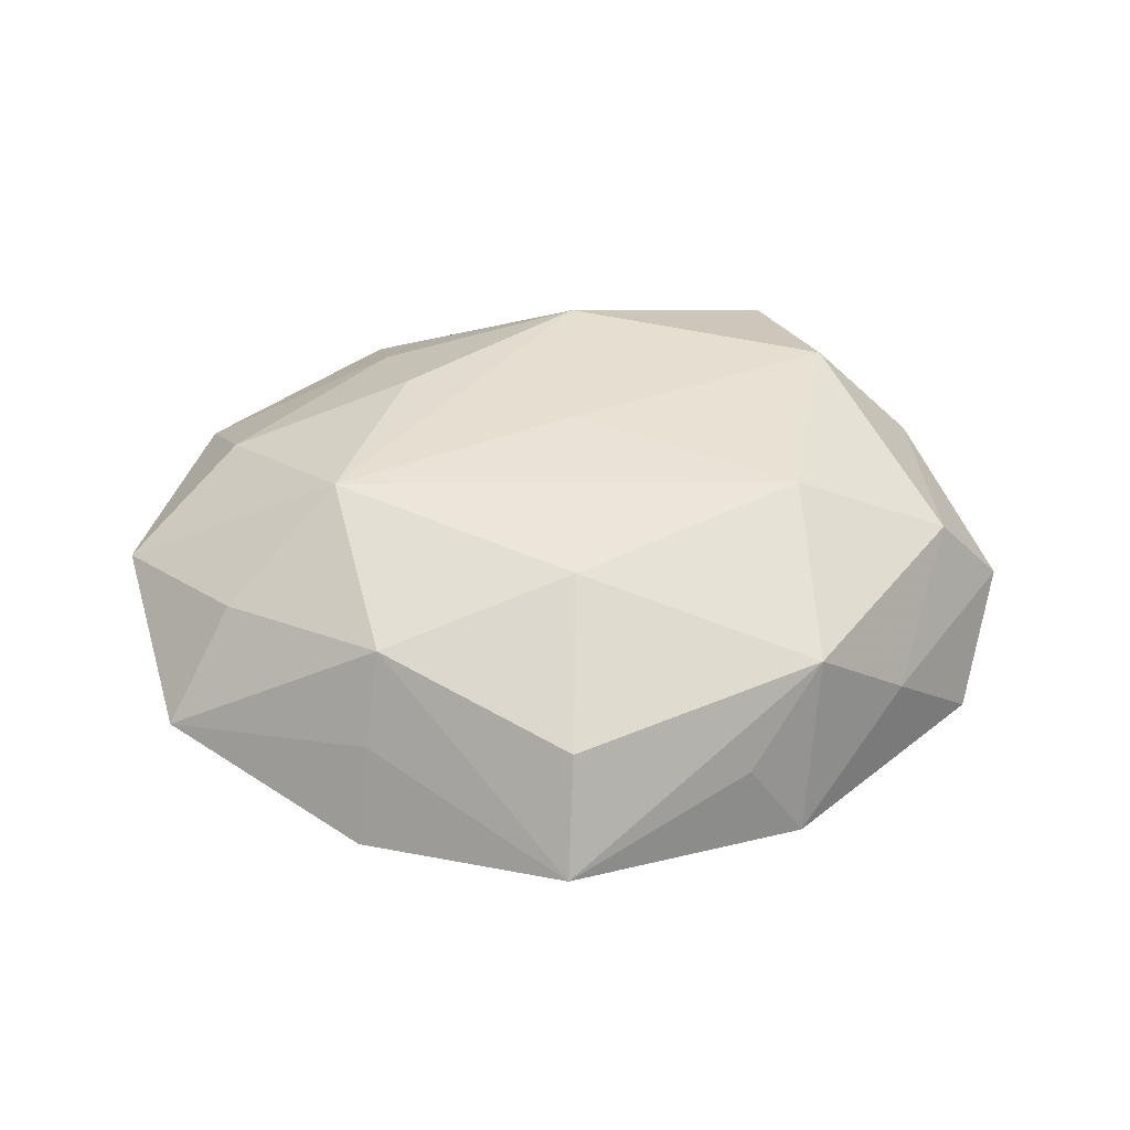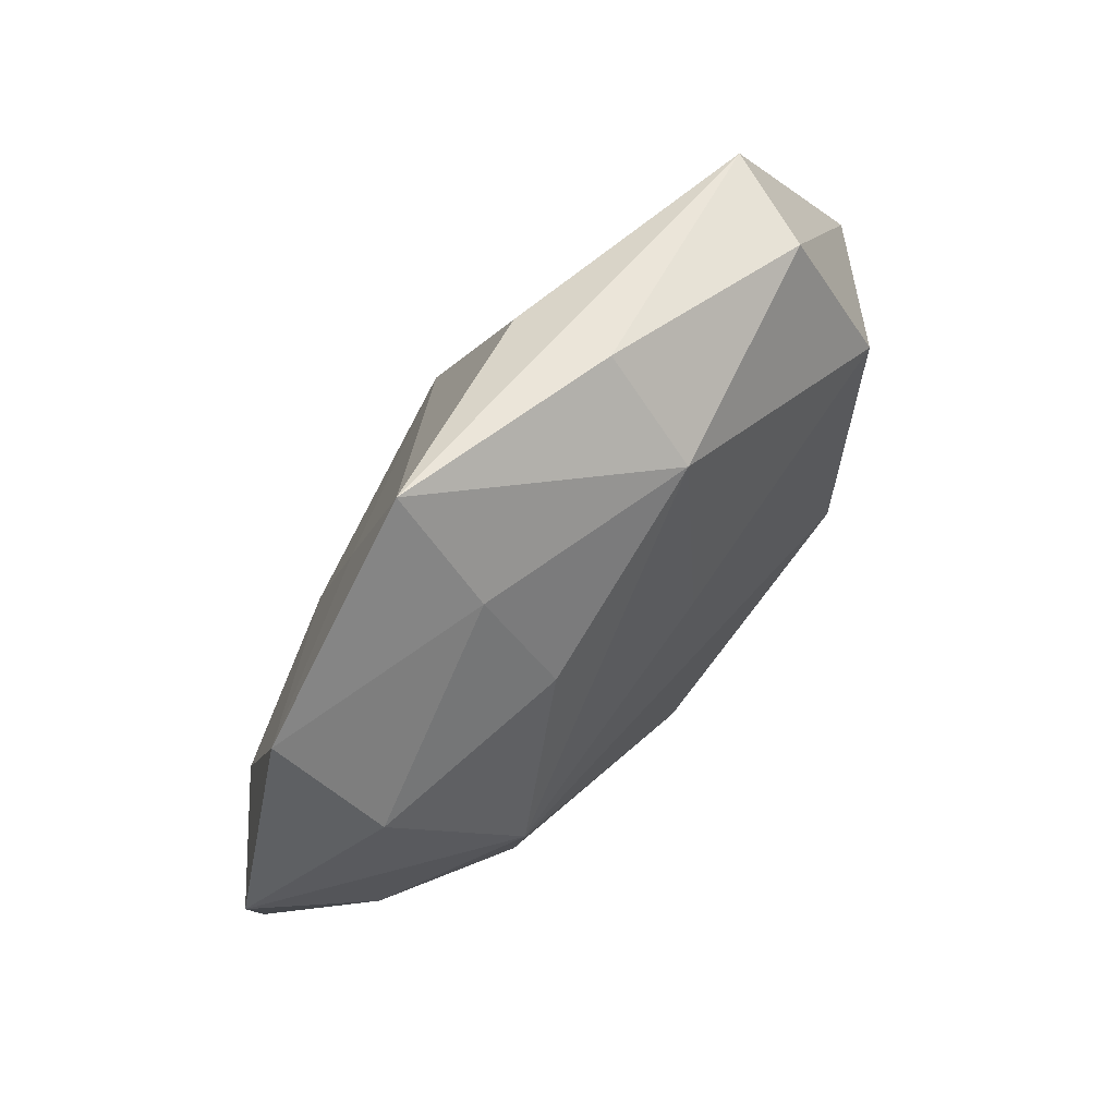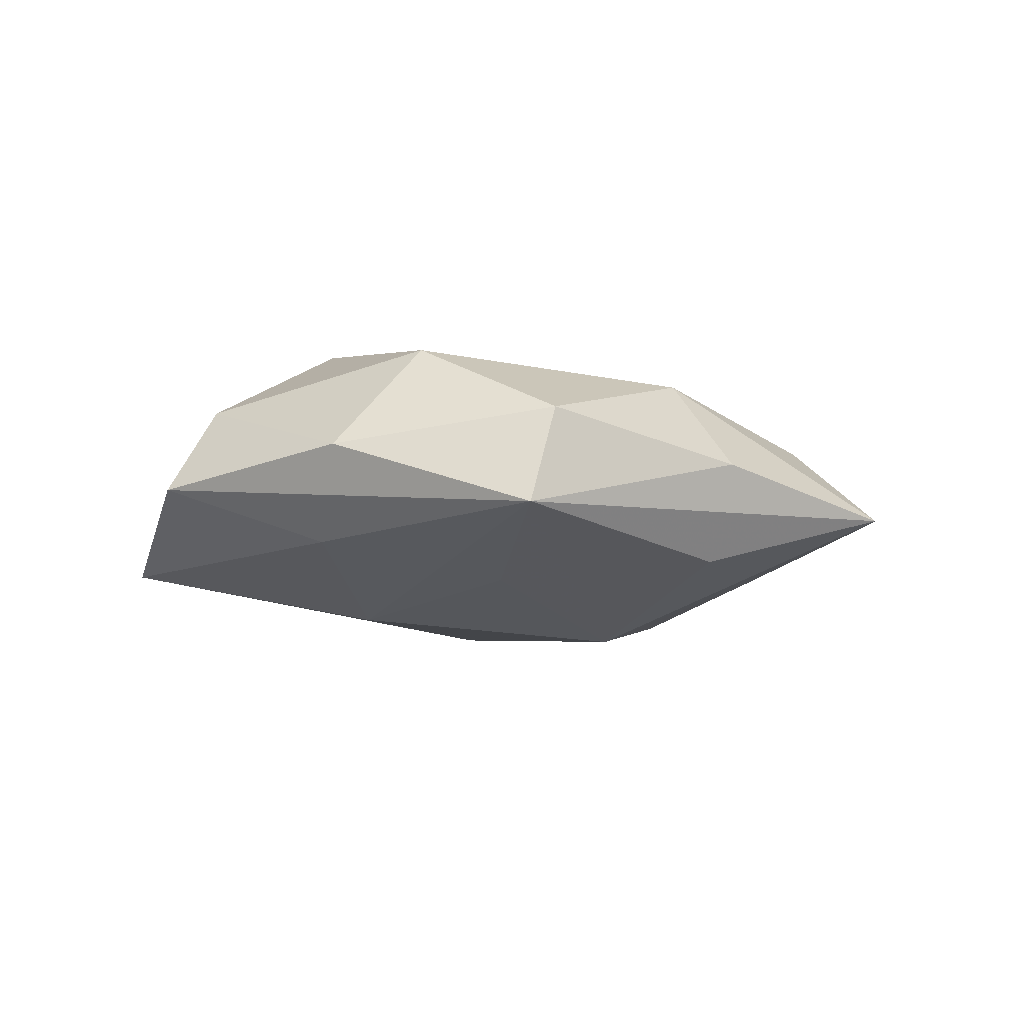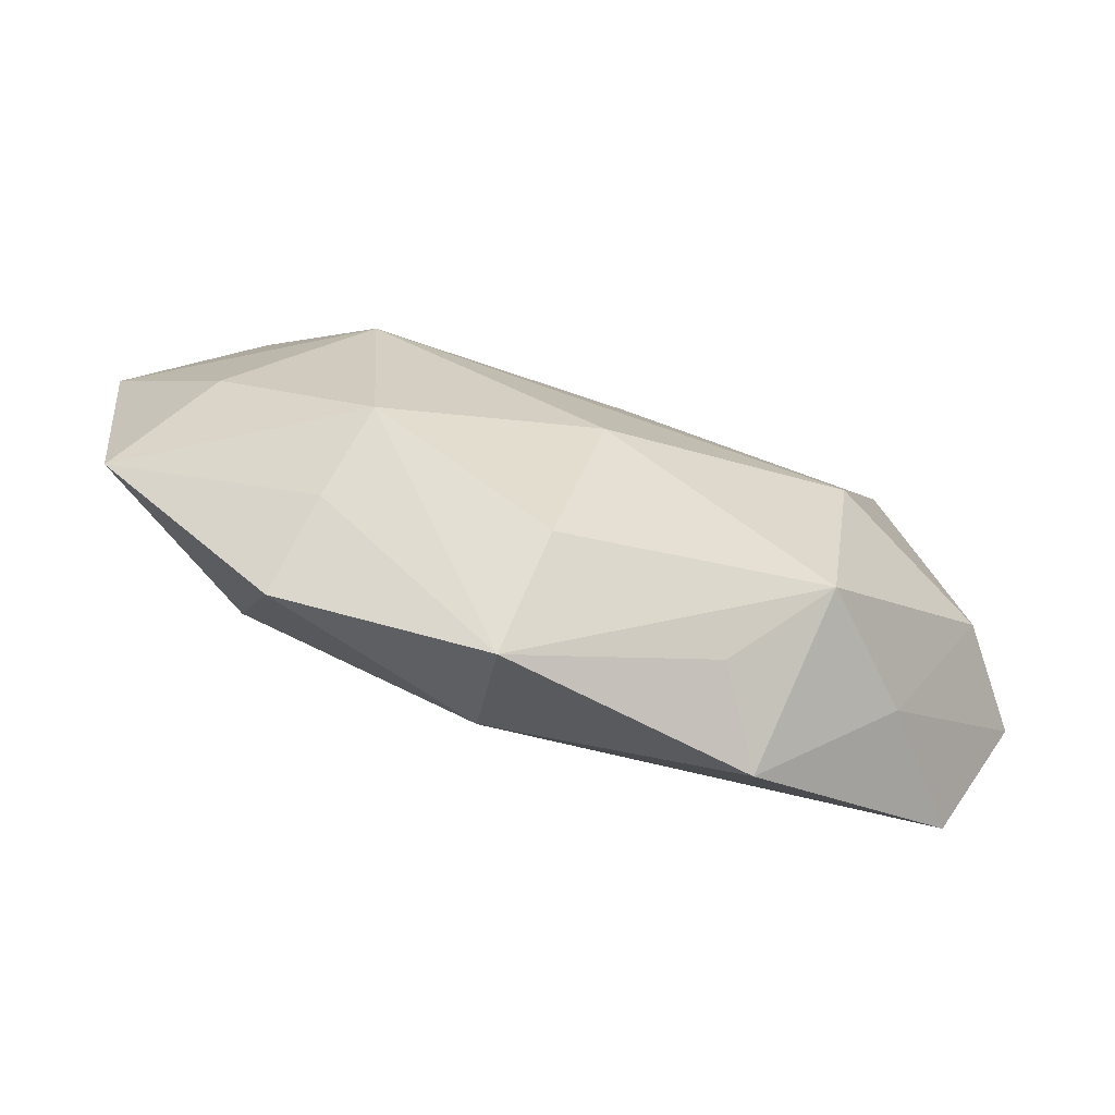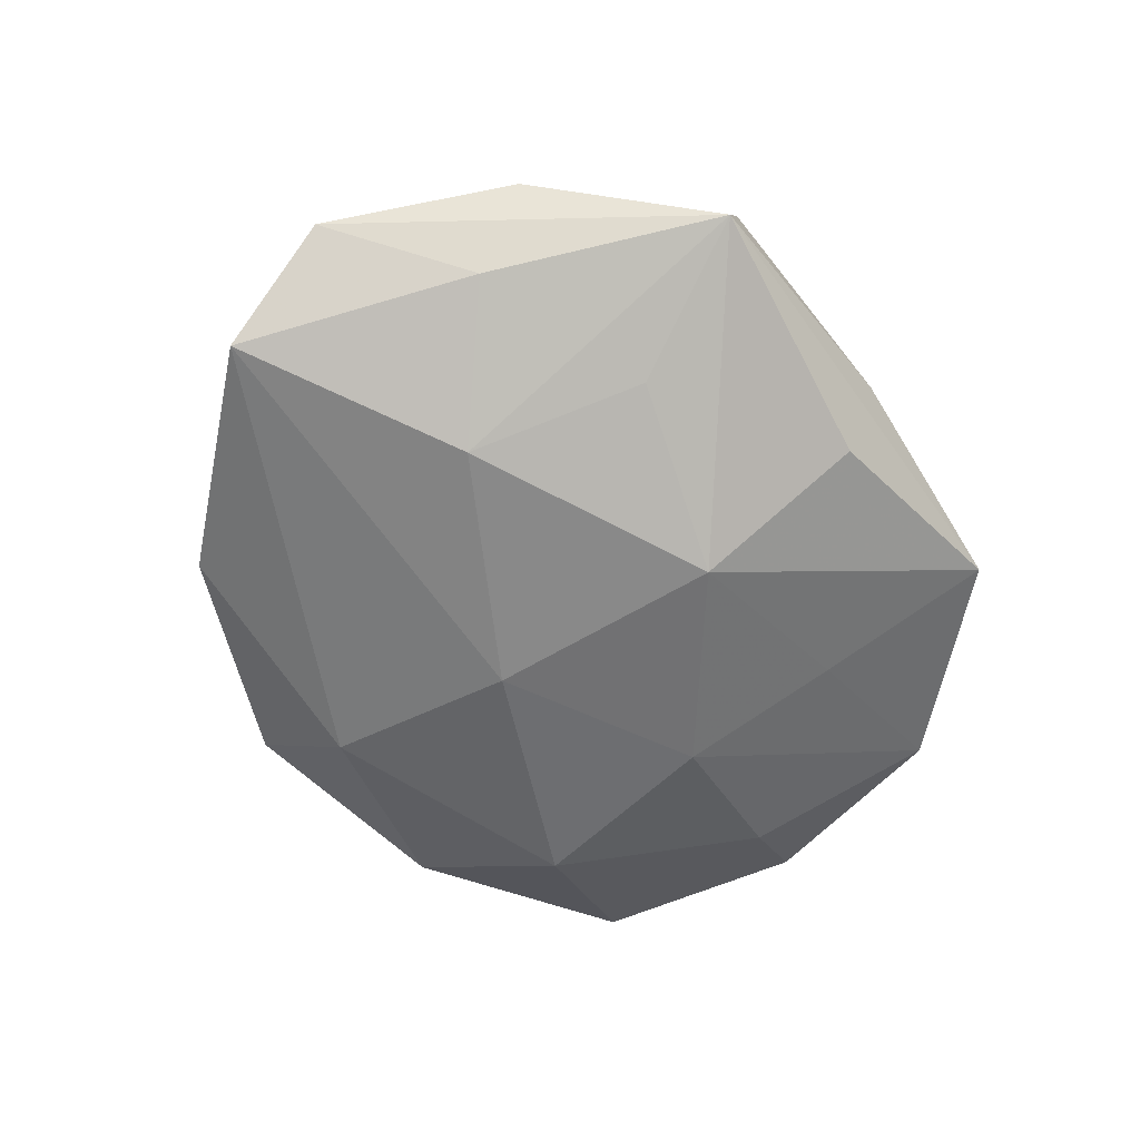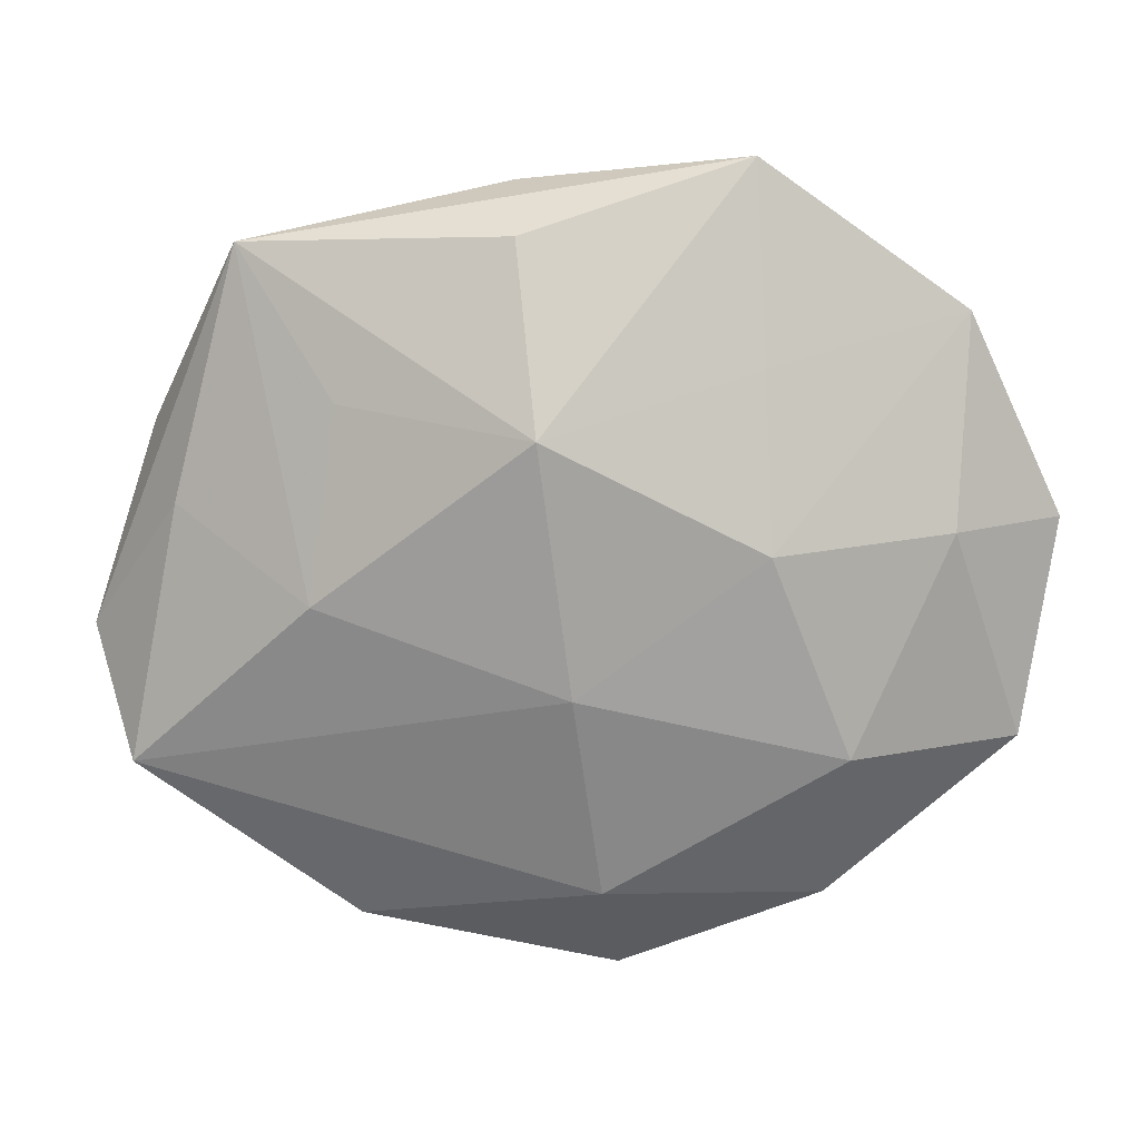
<metadata>
{"format":"obj","ext":"obj","renderer":"f3d","projection":"perspective","resolution":1024,"background":"white","views":[{"elev":48.3,"azim":-7.5,"up":"+Z"},{"elev":67.2,"azim":-50.3,"up":"+Y"},{"elev":-6.8,"azim":133.6,"up":"+Z"},{"elev":-77.6,"azim":-18.7,"up":"+Y"},{"elev":-62.2,"azim":115.3,"up":"+Z"},{"elev":15.2,"azim":-175.1,"up":"+Y"}]}
</metadata>
<code>
v 0.00395 0.03278 0.01224
v 0.01527 -0.03767 0.002833
v 0.001029 0.008571 0.01676
v 0.02499 -0.000889 -0.0167
v -0.04301 -0.009474 0.008309
v -0.04103 0.01634 0.009472
v 0.04434 -0.008393 0.008755
v -0.0228 0.02444 -0.0103
v -0.05135 -0.01764 -0.002665
v 0.04632 -0.02059 -0.01136
v 0.04109 0.00831 -0.00848
v 0.03586 -0.02605 0.0007609
v 0.03428 0.03643 -0.005308
v 0.05242 -0.007447 -0.001814
v 0.02564 -0.007734 0.01841
v -0.007082 -0.04683 -0.001619
v -0.02137 0.04586 -0.003725
v 0.02978 0.03618 0.006236
v -0.04447 0.02943 -0.001068
v -0.03026 -0.03554 -0.006079
v -0.005334 -0.0377 0.009711
v -0.0552 0.006367 0.001684
v -0.02081 0.03342 0.006219
v 0.003511 0.038 -0.01026
v 0.02256 0.0204 -0.01265
v -0.04334 0.006697 -0.008328
v -0.0283 -0.02925 0.003971
v -0.02899 -0.0002687 0.01783
v -0.003137 -0.01026 -0.01784
v 0.000478 0.01811 -0.01929
v 0.04557 0.01518 0.002315
v 0.02161 -0.03941 -0.007265
v -0.02386 0.005542 -0.01595
v 0.02451 -0.02987 0.01188
v -0.02597 -0.02284 0.01325
v -0.005975 -0.03416 -0.01247
v -0.03272 -0.01738 -0.01364
v 0.03381 0.01783 0.01481
v -0.01873 0.02059 0.01373
v -0.002389 -0.01822 0.01803
v 0.004685 0.04259 0.001361
f 37 36 20
f 20 36 16
f 16 27 20
f 31 13 18
f 31 14 13
f 31 7 14
f 9 37 20
f 20 27 9
f 18 1 38
f 15 7 38
f 38 31 18
f 7 31 38
f 39 28 1
f 10 4 11
f 11 4 13
f 11 14 10
f 13 14 11
f 30 13 25
f 25 4 30
f 13 4 25
f 30 4 29
f 36 37 29
f 10 36 29
f 29 4 10
f 29 33 30
f 37 33 29
f 24 13 30
f 30 17 24
f 24 17 13
f 41 1 18
f 41 17 1
f 18 13 41
f 13 17 41
f 32 36 10
f 32 16 36
f 15 28 40
f 35 9 27
f 35 40 28
f 27 16 35
f 19 17 8
f 8 33 19
f 8 17 30
f 30 33 8
f 1 28 3
f 3 38 1
f 3 28 15
f 15 38 3
f 1 17 23
f 23 39 1
f 23 17 19
f 34 7 15
f 15 40 34
f 26 33 37
f 37 9 26
f 9 22 26
f 19 33 26
f 26 22 19
f 19 22 6
f 6 22 28
f 28 39 6
f 6 23 19
f 39 23 6
f 5 35 28
f 9 35 5
f 28 22 5
f 5 22 9
f 16 32 2
f 2 34 16
f 32 34 2
f 16 34 21
f 21 34 40
f 21 35 16
f 40 35 21
f 14 7 12
f 7 34 12
f 10 14 12
f 12 32 10
f 12 34 32

</code>
